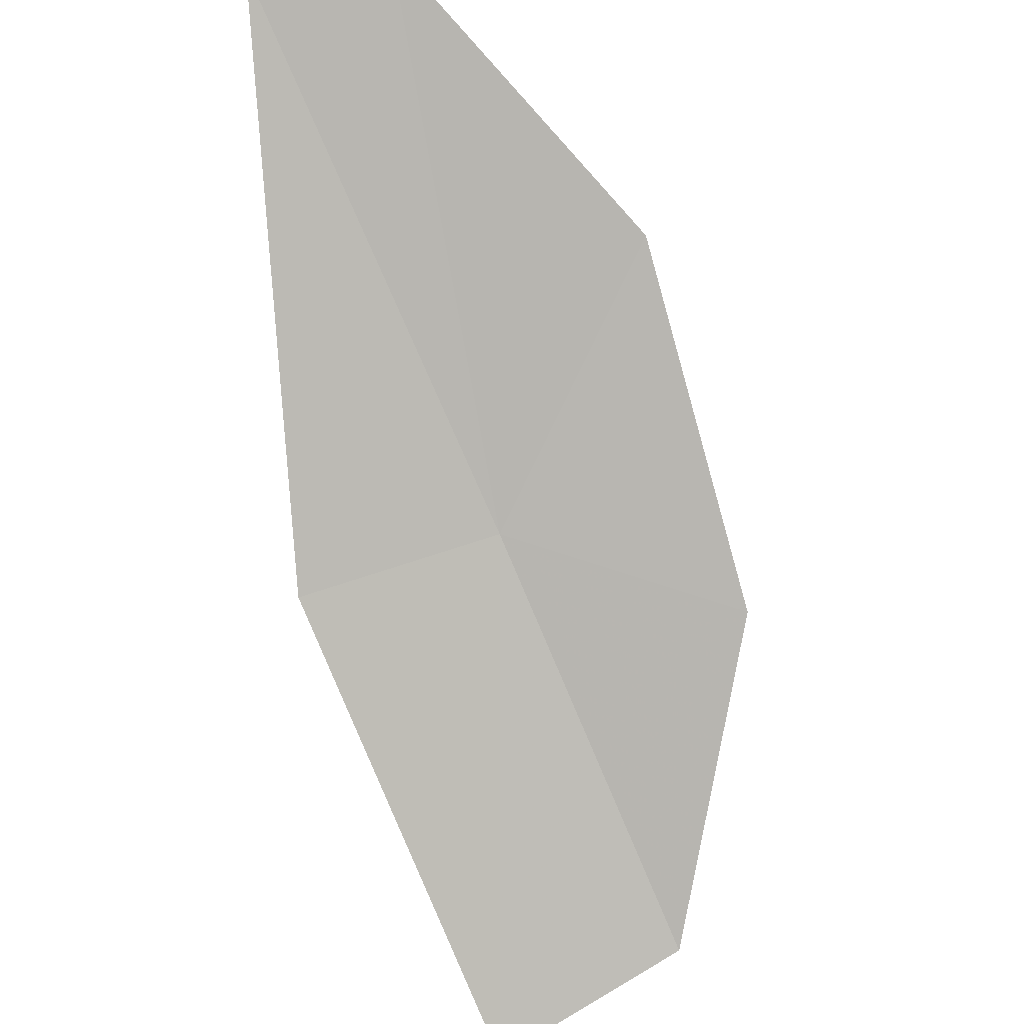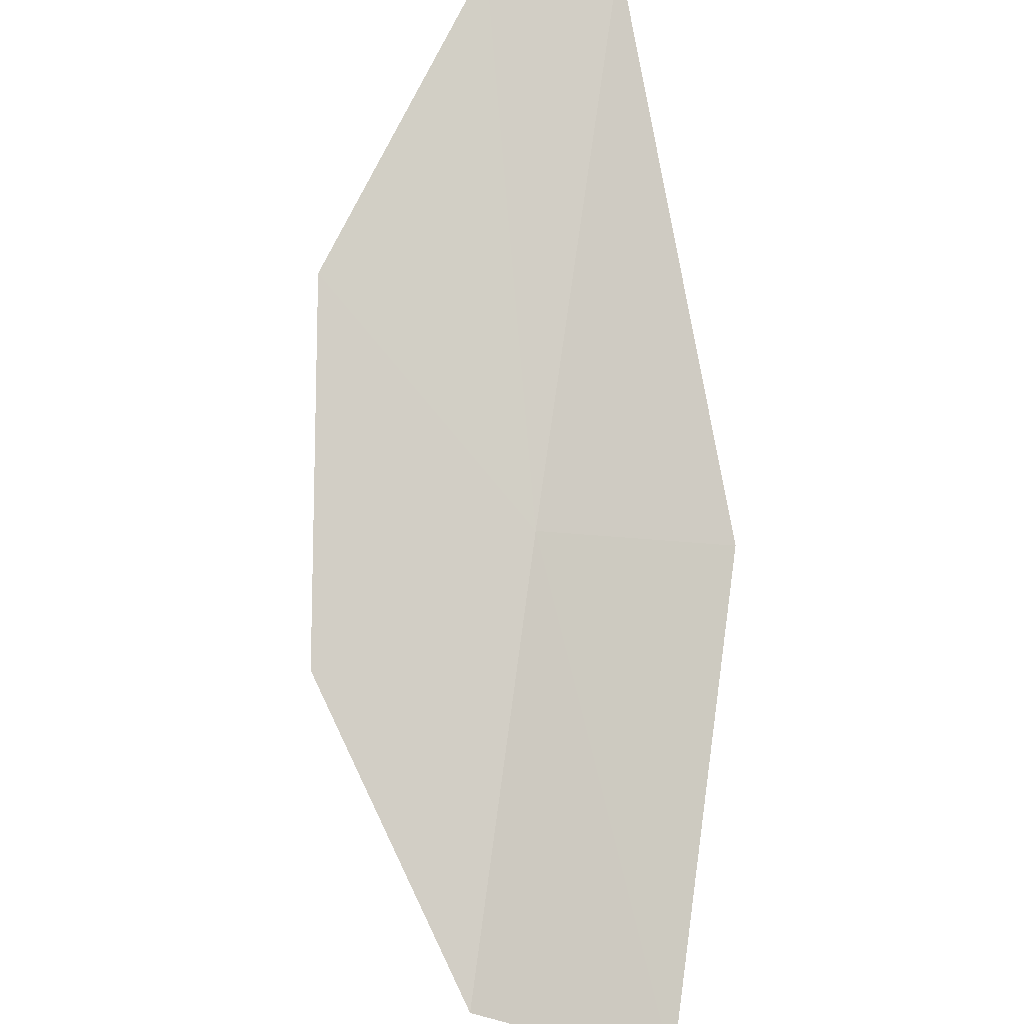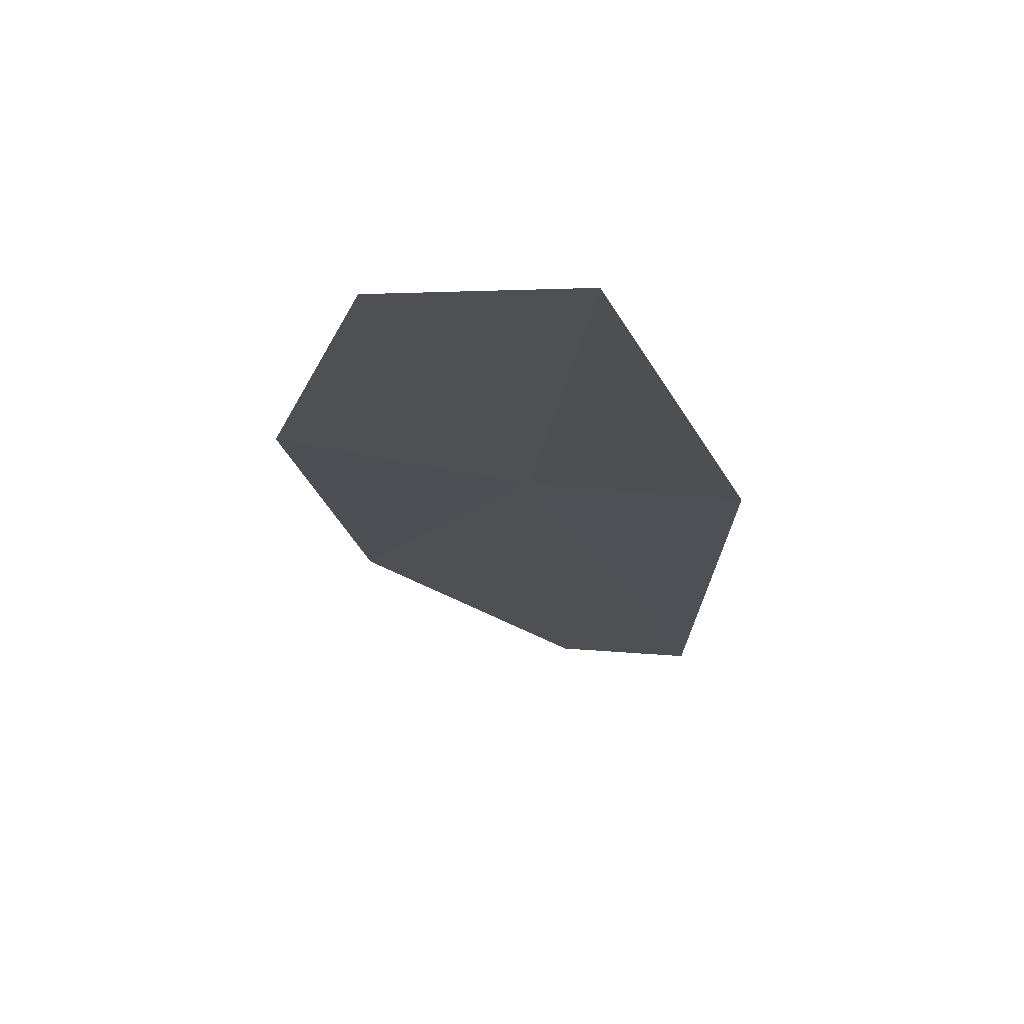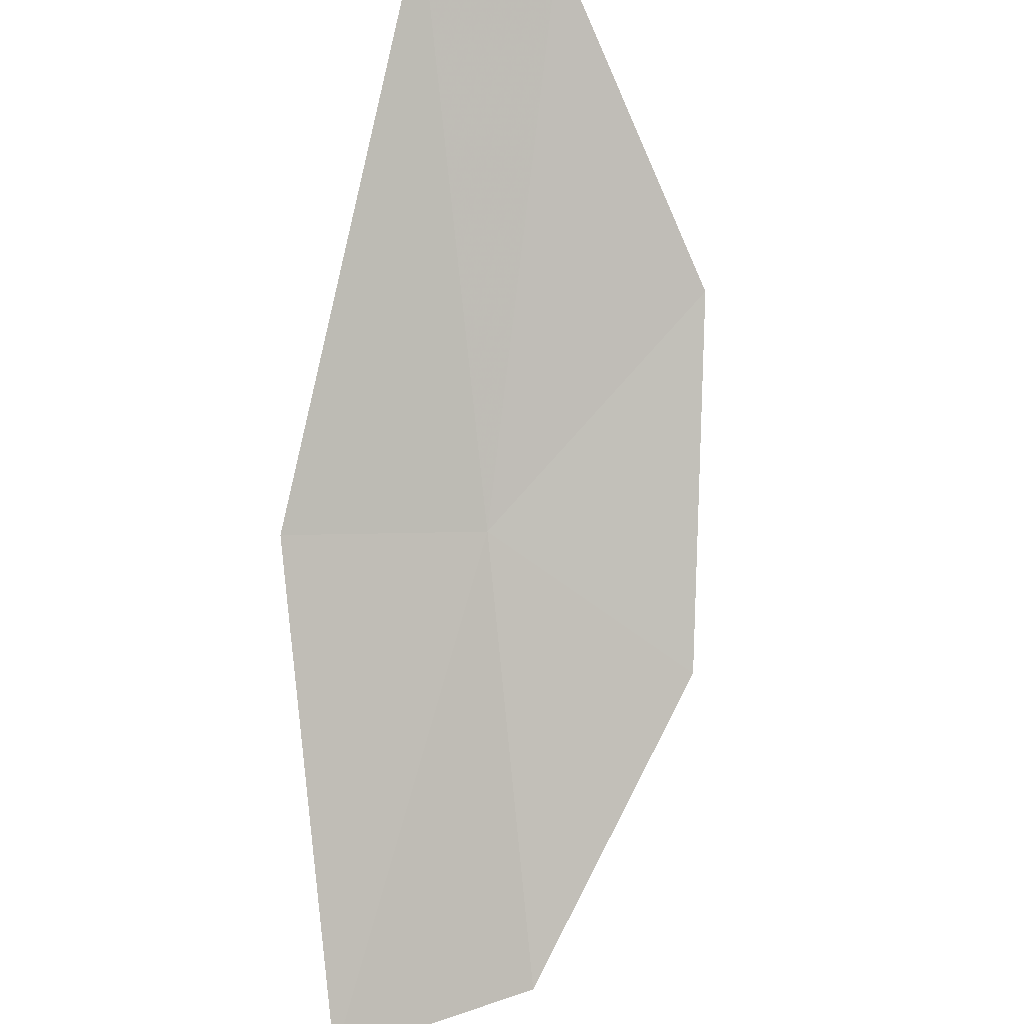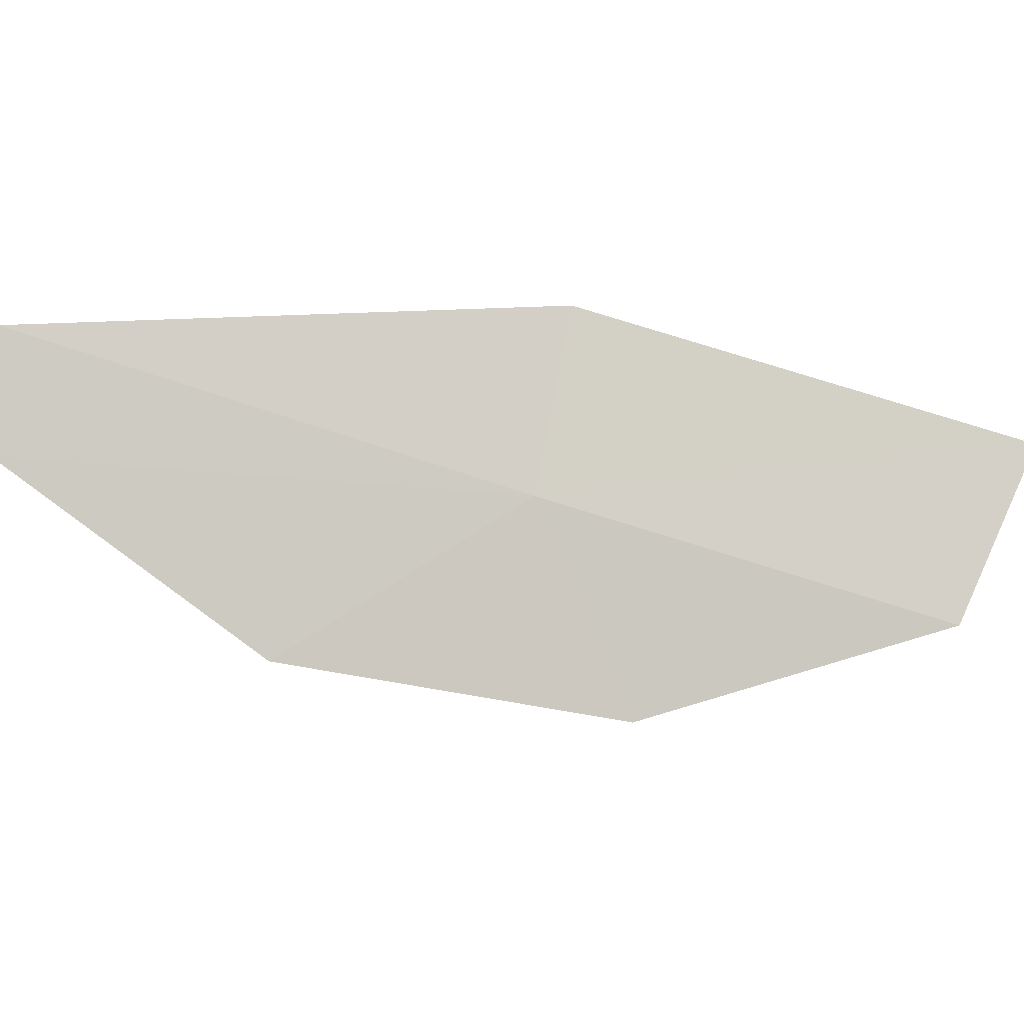
<metadata>
{"format":"obj","ext":"obj","renderer":"f3d","projection":"perspective","resolution":1024,"background":"white","views":[{"elev":-40.6,"azim":98.2,"up":"+Y"},{"elev":42.0,"azim":-101.9,"up":"+Y"},{"elev":-59.8,"azim":-89.3,"up":"+Y"},{"elev":-47.2,"azim":75.4,"up":"+Y"},{"elev":0.0,"azim":-138.0,"up":"+Z"}]}
</metadata>
<code>
v 18.14 17.58 47.03
v 18.35 17.75 47.05
v 18.35 17.75 47.12
v 17.98 17.44 46.97
v 18.1 17.55 46.92
v 18.24 17.67 46.95
v 17.96 17.4 47.06
v 18.14 17.55 47.13
f 1 5 4
f 1 4 7
f 1 7 8
f 1 8 3
f 1 3 2
f 1 6 5
f 1 2 6

</code>
